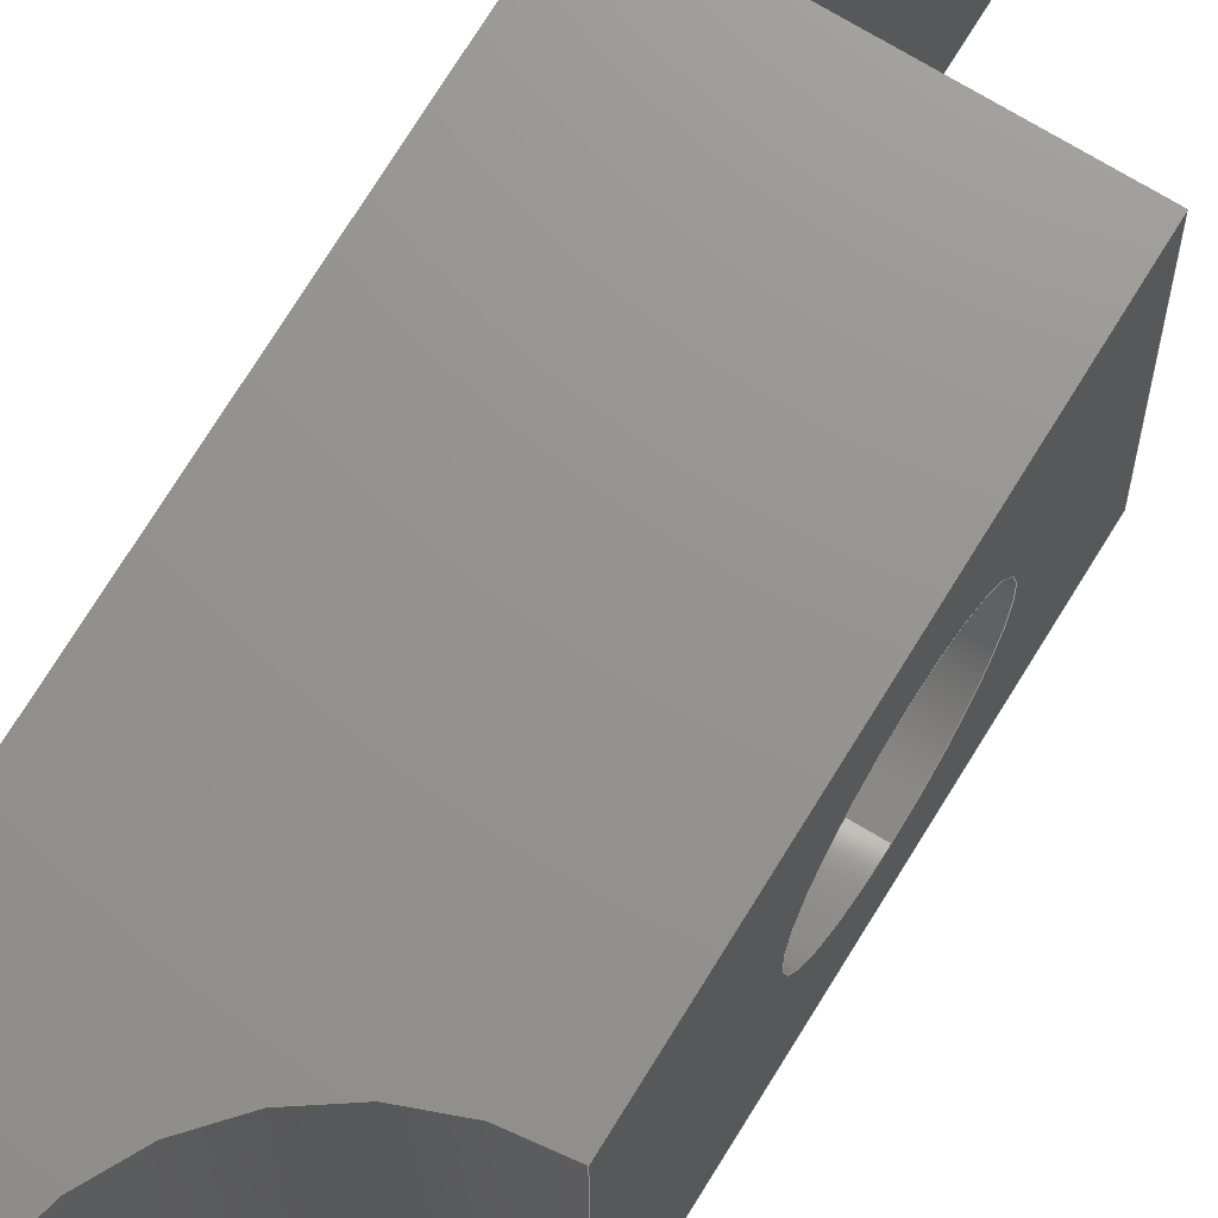
<metadata>
{"format":"step","ext":"stp","renderer":"f3d","projection":"perspective","resolution":1024,"background":"white","views":[{"elev":71.0,"azim":31.3,"up":"+Z"}]}
</metadata>
<code>
ISO-10303-21;
DATA;
#1=MECHANICAL_DESIGN_GEOMETRIC_PRESENTATION_REPRESENTATION('',(#4),#467);
#2=SHAPE_REPRESENTATION_RELATIONSHIP('SRR','None',#474,#3);
#3=ADVANCED_BREP_SHAPE_REPRESENTATION('',(#5),#466);
#4=STYLED_ITEM('',(#483),#5);
#5=MANIFOLD_SOLID_BREP('Solid1',#270);
#6=FACE_BOUND('',#38,.T.);
#7=FACE_BOUND('',#46,.T.);
#8=FACE_BOUND('',#51,.T.);
#9=PLANE('',#296);
#10=PLANE('',#300);
#11=PLANE('',#301);
#12=PLANE('',#302);
#13=PLANE('',#303);
#14=PLANE('',#304);
#15=PLANE('',#305);
#16=PLANE('',#309);
#17=PLANE('',#310);
#18=PLANE('',#311);
#19=PLANE('',#312);
#20=PLANE('',#313);
#21=FACE_OUTER_BOUND('',#36,.T.);
#22=FACE_OUTER_BOUND('',#37,.T.);
#23=FACE_OUTER_BOUND('',#39,.T.);
#24=FACE_OUTER_BOUND('',#40,.T.);
#25=FACE_OUTER_BOUND('',#41,.T.);
#26=FACE_OUTER_BOUND('',#42,.T.);
#27=FACE_OUTER_BOUND('',#43,.T.);
#28=FACE_OUTER_BOUND('',#44,.T.);
#29=FACE_OUTER_BOUND('',#45,.T.);
#30=FACE_OUTER_BOUND('',#47,.T.);
#31=FACE_OUTER_BOUND('',#48,.T.);
#32=FACE_OUTER_BOUND('',#49,.T.);
#33=FACE_OUTER_BOUND('',#50,.T.);
#34=FACE_OUTER_BOUND('',#52,.T.);
#35=FACE_OUTER_BOUND('',#53,.T.);
#36=EDGE_LOOP('',(#180,#181,#182,#183));
#37=EDGE_LOOP('',(#184));
#38=EDGE_LOOP('',(#185));
#39=EDGE_LOOP('',(#186,#187,#188,#189));
#40=EDGE_LOOP('',(#190,#191,#192,#193));
#41=EDGE_LOOP('',(#194,#195,#196,#197));
#42=EDGE_LOOP('',(#198,#199,#200,#201));
#43=EDGE_LOOP('',(#202,#203,#204,#205));
#44=EDGE_LOOP('',(#206,#207,#208,#209));
#45=EDGE_LOOP('',(#210,#211,#212,#213));
#46=EDGE_LOOP('',(#214));
#47=EDGE_LOOP('',(#215,#216,#217,#218));
#48=EDGE_LOOP('',(#219,#220,#221,#222));
#49=EDGE_LOOP('',(#223,#224,#225,#226));
#50=EDGE_LOOP('',(#227,#228,#229,#230));
#51=EDGE_LOOP('',(#231));
#52=EDGE_LOOP('',(#232,#233,#234,#235,#236,#237,#238,#239,#240,#241));
#53=EDGE_LOOP('',(#242,#243,#244,#245,#246,#247,#248,#249,#250,#251));
#54=LINE('',#393,#84);
#55=LINE('',#400,#85);
#56=LINE('',#405,#86);
#57=LINE('',#407,#87);
#58=LINE('',#409,#88);
#59=LINE('',#410,#89);
#60=LINE('',#413,#90);
#61=LINE('',#415,#91);
#62=LINE('',#416,#92);
#63=LINE('',#419,#93);
#64=LINE('',#421,#94);
#65=LINE('',#422,#95);
#66=LINE('',#425,#96);
#67=LINE('',#427,#97);
#68=LINE('',#428,#98);
#69=LINE('',#431,#99);
#70=LINE('',#433,#100);
#71=LINE('',#434,#101);
#72=LINE('',#437,#102);
#73=LINE('',#439,#103);
#74=LINE('',#440,#104);
#75=LINE('',#446,#105);
#76=LINE('',#449,#106);
#77=LINE('',#451,#107);
#78=LINE('',#452,#108);
#79=LINE('',#455,#109);
#80=LINE('',#457,#110);
#81=LINE('',#458,#111);
#82=LINE('',#460,#112);
#83=LINE('',#461,#113);
#84=VECTOR('',#320,2.45);
#85=VECTOR('',#329,1.35);
#86=VECTOR('',#334,10);
#87=VECTOR('',#335,10);
#88=VECTOR('',#336,10);
#89=VECTOR('',#337,10);
#90=VECTOR('',#340,10);
#91=VECTOR('',#341,10);
#92=VECTOR('',#342,10);
#93=VECTOR('',#345,10);
#94=VECTOR('',#346,10);
#95=VECTOR('',#347,10);
#96=VECTOR('',#350,10);
#97=VECTOR('',#351,10);
#98=VECTOR('',#352,10);
#99=VECTOR('',#355,10);
#100=VECTOR('',#356,10);
#101=VECTOR('',#357,10);
#102=VECTOR('',#360,10);
#103=VECTOR('',#361,10);
#104=VECTOR('',#362,10);
#105=VECTOR('',#369,10);
#106=VECTOR('',#372,10);
#107=VECTOR('',#373,10);
#108=VECTOR('',#374,10);
#109=VECTOR('',#377,10);
#110=VECTOR('',#378,10);
#111=VECTOR('',#379,10);
#112=VECTOR('',#382,10);
#113=VECTOR('',#383,10);
#114=CIRCLE('',#294,2.45);
#115=CIRCLE('',#295,2.45);
#116=CIRCLE('',#297,1.35);
#117=CIRCLE('',#299,1.35);
#118=CIRCLE('',#307,2.5);
#119=CIRCLE('',#308,2.5);
#120=VERTEX_POINT('',#390);
#121=VERTEX_POINT('',#392);
#122=VERTEX_POINT('',#396);
#123=VERTEX_POINT('',#399);
#124=VERTEX_POINT('',#403);
#125=VERTEX_POINT('',#404);
#126=VERTEX_POINT('',#406);
#127=VERTEX_POINT('',#408);
#128=VERTEX_POINT('',#412);
#129=VERTEX_POINT('',#414);
#130=VERTEX_POINT('',#418);
#131=VERTEX_POINT('',#420);
#132=VERTEX_POINT('',#424);
#133=VERTEX_POINT('',#426);
#134=VERTEX_POINT('',#430);
#135=VERTEX_POINT('',#432);
#136=VERTEX_POINT('',#436);
#137=VERTEX_POINT('',#438);
#138=VERTEX_POINT('',#442);
#139=VERTEX_POINT('',#444);
#140=VERTEX_POINT('',#448);
#141=VERTEX_POINT('',#450);
#142=VERTEX_POINT('',#454);
#143=VERTEX_POINT('',#456);
#144=EDGE_CURVE('',#120,#120,#114,.T.);
#145=EDGE_CURVE('',#120,#121,#54,.T.);
#146=EDGE_CURVE('',#121,#121,#115,.T.);
#147=EDGE_CURVE('',#122,#122,#116,.T.);
#148=EDGE_CURVE('',#122,#123,#55,.T.);
#149=EDGE_CURVE('',#123,#123,#117,.T.);
#150=EDGE_CURVE('',#124,#125,#56,.T.);
#151=EDGE_CURVE('',#125,#126,#57,.T.);
#152=EDGE_CURVE('',#127,#126,#58,.T.);
#153=EDGE_CURVE('',#124,#127,#59,.T.);
#154=EDGE_CURVE('',#128,#124,#60,.T.);
#155=EDGE_CURVE('',#129,#127,#61,.T.);
#156=EDGE_CURVE('',#128,#129,#62,.T.);
#157=EDGE_CURVE('',#130,#128,#63,.T.);
#158=EDGE_CURVE('',#131,#129,#64,.T.);
#159=EDGE_CURVE('',#130,#131,#65,.T.);
#160=EDGE_CURVE('',#132,#130,#66,.T.);
#161=EDGE_CURVE('',#133,#131,#67,.T.);
#162=EDGE_CURVE('',#132,#133,#68,.T.);
#163=EDGE_CURVE('',#134,#132,#69,.T.);
#164=EDGE_CURVE('',#135,#133,#70,.T.);
#165=EDGE_CURVE('',#134,#135,#71,.T.);
#166=EDGE_CURVE('',#136,#134,#72,.T.);
#167=EDGE_CURVE('',#137,#135,#73,.T.);
#168=EDGE_CURVE('',#136,#137,#74,.T.);
#169=EDGE_CURVE('',#138,#136,#118,.T.);
#170=EDGE_CURVE('',#139,#137,#119,.T.);
#171=EDGE_CURVE('',#138,#139,#75,.T.);
#172=EDGE_CURVE('',#140,#138,#76,.T.);
#173=EDGE_CURVE('',#141,#139,#77,.T.);
#174=EDGE_CURVE('',#140,#141,#78,.T.);
#175=EDGE_CURVE('',#142,#140,#79,.T.);
#176=EDGE_CURVE('',#143,#141,#80,.T.);
#177=EDGE_CURVE('',#142,#143,#81,.T.);
#178=EDGE_CURVE('',#125,#142,#82,.T.);
#179=EDGE_CURVE('',#126,#143,#83,.T.);
#180=ORIENTED_EDGE('',*,*,#144,.F.);
#181=ORIENTED_EDGE('',*,*,#145,.T.);
#182=ORIENTED_EDGE('',*,*,#146,.T.);
#183=ORIENTED_EDGE('',*,*,#145,.F.);
#184=ORIENTED_EDGE('',*,*,#146,.F.);
#185=ORIENTED_EDGE('',*,*,#147,.F.);
#186=ORIENTED_EDGE('',*,*,#147,.T.);
#187=ORIENTED_EDGE('',*,*,#148,.T.);
#188=ORIENTED_EDGE('',*,*,#149,.F.);
#189=ORIENTED_EDGE('',*,*,#148,.F.);
#190=ORIENTED_EDGE('',*,*,#150,.T.);
#191=ORIENTED_EDGE('',*,*,#151,.T.);
#192=ORIENTED_EDGE('',*,*,#152,.F.);
#193=ORIENTED_EDGE('',*,*,#153,.F.);
#194=ORIENTED_EDGE('',*,*,#154,.T.);
#195=ORIENTED_EDGE('',*,*,#153,.T.);
#196=ORIENTED_EDGE('',*,*,#155,.F.);
#197=ORIENTED_EDGE('',*,*,#156,.F.);
#198=ORIENTED_EDGE('',*,*,#157,.T.);
#199=ORIENTED_EDGE('',*,*,#156,.T.);
#200=ORIENTED_EDGE('',*,*,#158,.F.);
#201=ORIENTED_EDGE('',*,*,#159,.F.);
#202=ORIENTED_EDGE('',*,*,#160,.T.);
#203=ORIENTED_EDGE('',*,*,#159,.T.);
#204=ORIENTED_EDGE('',*,*,#161,.F.);
#205=ORIENTED_EDGE('',*,*,#162,.F.);
#206=ORIENTED_EDGE('',*,*,#163,.T.);
#207=ORIENTED_EDGE('',*,*,#162,.T.);
#208=ORIENTED_EDGE('',*,*,#164,.F.);
#209=ORIENTED_EDGE('',*,*,#165,.F.);
#210=ORIENTED_EDGE('',*,*,#166,.T.);
#211=ORIENTED_EDGE('',*,*,#165,.T.);
#212=ORIENTED_EDGE('',*,*,#167,.F.);
#213=ORIENTED_EDGE('',*,*,#168,.F.);
#214=ORIENTED_EDGE('',*,*,#149,.T.);
#215=ORIENTED_EDGE('',*,*,#169,.T.);
#216=ORIENTED_EDGE('',*,*,#168,.T.);
#217=ORIENTED_EDGE('',*,*,#170,.F.);
#218=ORIENTED_EDGE('',*,*,#171,.F.);
#219=ORIENTED_EDGE('',*,*,#172,.T.);
#220=ORIENTED_EDGE('',*,*,#171,.T.);
#221=ORIENTED_EDGE('',*,*,#173,.F.);
#222=ORIENTED_EDGE('',*,*,#174,.F.);
#223=ORIENTED_EDGE('',*,*,#175,.T.);
#224=ORIENTED_EDGE('',*,*,#174,.T.);
#225=ORIENTED_EDGE('',*,*,#176,.F.);
#226=ORIENTED_EDGE('',*,*,#177,.F.);
#227=ORIENTED_EDGE('',*,*,#178,.T.);
#228=ORIENTED_EDGE('',*,*,#177,.T.);
#229=ORIENTED_EDGE('',*,*,#179,.F.);
#230=ORIENTED_EDGE('',*,*,#151,.F.);
#231=ORIENTED_EDGE('',*,*,#144,.T.);
#232=ORIENTED_EDGE('',*,*,#179,.T.);
#233=ORIENTED_EDGE('',*,*,#176,.T.);
#234=ORIENTED_EDGE('',*,*,#173,.T.);
#235=ORIENTED_EDGE('',*,*,#170,.T.);
#236=ORIENTED_EDGE('',*,*,#167,.T.);
#237=ORIENTED_EDGE('',*,*,#164,.T.);
#238=ORIENTED_EDGE('',*,*,#161,.T.);
#239=ORIENTED_EDGE('',*,*,#158,.T.);
#240=ORIENTED_EDGE('',*,*,#155,.T.);
#241=ORIENTED_EDGE('',*,*,#152,.T.);
#242=ORIENTED_EDGE('',*,*,#178,.F.);
#243=ORIENTED_EDGE('',*,*,#150,.F.);
#244=ORIENTED_EDGE('',*,*,#154,.F.);
#245=ORIENTED_EDGE('',*,*,#157,.F.);
#246=ORIENTED_EDGE('',*,*,#160,.F.);
#247=ORIENTED_EDGE('',*,*,#163,.F.);
#248=ORIENTED_EDGE('',*,*,#166,.F.);
#249=ORIENTED_EDGE('',*,*,#169,.F.);
#250=ORIENTED_EDGE('',*,*,#172,.F.);
#251=ORIENTED_EDGE('',*,*,#175,.F.);
#252=CYLINDRICAL_SURFACE('',#293,2.45);
#253=CYLINDRICAL_SURFACE('',#298,1.35);
#254=CYLINDRICAL_SURFACE('',#306,2.5);
#255=ADVANCED_FACE('',(#21),#252,.F.);
#256=ADVANCED_FACE('',(#22,#6),#9,.T.);
#257=ADVANCED_FACE('',(#23),#253,.F.);
#258=ADVANCED_FACE('',(#24),#10,.T.);
#259=ADVANCED_FACE('',(#25),#11,.T.);
#260=ADVANCED_FACE('',(#26),#12,.T.);
#261=ADVANCED_FACE('',(#27),#13,.T.);
#262=ADVANCED_FACE('',(#28),#14,.T.);
#263=ADVANCED_FACE('',(#29,#7),#15,.T.);
#264=ADVANCED_FACE('',(#30),#254,.F.);
#265=ADVANCED_FACE('',(#31),#16,.T.);
#266=ADVANCED_FACE('',(#32),#17,.T.);
#267=ADVANCED_FACE('',(#33,#8),#18,.T.);
#268=ADVANCED_FACE('',(#34),#19,.T.);
#269=ADVANCED_FACE('',(#35),#20,.F.);
#270=CLOSED_SHELL('',(#255,#256,#257,#258,#259,#260,#261,#262,#263,#264,
#265,#266,#267,#268,#269));
#271=DERIVED_UNIT_ELEMENT(#274,1);
#272=DERIVED_UNIT_ELEMENT(#469,-3);
#273=DIMENSIONAL_EXPONENTS(1,0,0,0,0,0,0);
#274=(
CONVERSION_BASED_UNIT('gram',#276)
MASS_UNIT()
NAMED_UNIT(#273)
);
#275=(
MASS_UNIT()
NAMED_UNIT(*)
SI_UNIT(.KILO.,.GRAM.)
);
#276=MASS_MEASURE_WITH_UNIT(MASS_MEASURE(0.001),#275);
#277=DERIVED_UNIT((#271,#272));
#278=MEASURE_REPRESENTATION_ITEM('density measure',
POSITIVE_RATIO_MEASURE(1),#277);
#279=PROPERTY_DEFINITION_REPRESENTATION(#284,#281);
#280=PROPERTY_DEFINITION_REPRESENTATION(#285,#282);
#281=REPRESENTATION('material name',(#283),#466);
#282=REPRESENTATION('density',(#278),#466);
#283=DESCRIPTIVE_REPRESENTATION_ITEM('Generic','Generic');
#284=PROPERTY_DEFINITION('material property','material name',#476);
#285=PROPERTY_DEFINITION('material property','density of part',#476);
#286=DATE_TIME_ROLE('creation_date');
#287=APPLIED_DATE_AND_TIME_ASSIGNMENT(#288,#286,(#476));
#288=DATE_AND_TIME(#289,#290);
#289=CALENDAR_DATE(2023,28,3);
#290=LOCAL_TIME(0,0,0,#291);
#291=COORDINATED_UNIVERSAL_TIME_OFFSET(0,0,.BEHIND.);
#292=AXIS2_PLACEMENT_3D('placement',#388,#314,#315);
#293=AXIS2_PLACEMENT_3D('',#389,#316,#317);
#294=AXIS2_PLACEMENT_3D('',#391,#318,#319);
#295=AXIS2_PLACEMENT_3D('',#394,#321,#322);
#296=AXIS2_PLACEMENT_3D('',#395,#323,#324);
#297=AXIS2_PLACEMENT_3D('',#397,#325,#326);
#298=AXIS2_PLACEMENT_3D('',#398,#327,#328);
#299=AXIS2_PLACEMENT_3D('',#401,#330,#331);
#300=AXIS2_PLACEMENT_3D('',#402,#332,#333);
#301=AXIS2_PLACEMENT_3D('',#411,#338,#339);
#302=AXIS2_PLACEMENT_3D('',#417,#343,#344);
#303=AXIS2_PLACEMENT_3D('',#423,#348,#349);
#304=AXIS2_PLACEMENT_3D('',#429,#353,#354);
#305=AXIS2_PLACEMENT_3D('',#435,#358,#359);
#306=AXIS2_PLACEMENT_3D('',#441,#363,#364);
#307=AXIS2_PLACEMENT_3D('',#443,#365,#366);
#308=AXIS2_PLACEMENT_3D('',#445,#367,#368);
#309=AXIS2_PLACEMENT_3D('',#447,#370,#371);
#310=AXIS2_PLACEMENT_3D('',#453,#375,#376);
#311=AXIS2_PLACEMENT_3D('',#459,#380,#381);
#312=AXIS2_PLACEMENT_3D('',#462,#384,#385);
#313=AXIS2_PLACEMENT_3D('',#463,#386,#387);
#314=DIRECTION('axis',(0,0,1));
#315=DIRECTION('refdir',(1,0,0));
#316=DIRECTION('center_axis',(1,0,0));
#317=DIRECTION('ref_axis',(0,0,1));
#318=DIRECTION('center_axis',(1,0,0));
#319=DIRECTION('ref_axis',(0,0,1));
#320=DIRECTION('',(1,0,0));
#321=DIRECTION('center_axis',(1,0,0));
#322=DIRECTION('ref_axis',(0,0,1));
#323=DIRECTION('center_axis',(-1,0,0));
#324=DIRECTION('ref_axis',(0,0,1));
#325=DIRECTION('center_axis',(-1,0,0));
#326=DIRECTION('ref_axis',(0,0,1));
#327=DIRECTION('center_axis',(1,0,0));
#328=DIRECTION('ref_axis',(0,0,1));
#329=DIRECTION('',(1,0,0));
#330=DIRECTION('center_axis',(-1,-5.551e-17,0));
#331=DIRECTION('ref_axis',(0,0,1));
#332=DIRECTION('center_axis',(0,1,0));
#333=DIRECTION('ref_axis',(-1,0,0));
#334=DIRECTION('',(-1,0,0));
#335=DIRECTION('',(0,0,1));
#336=DIRECTION('',(-1,0,0));
#337=DIRECTION('',(0,0,1));
#338=DIRECTION('center_axis',(1,5.551e-17,0));
#339=DIRECTION('ref_axis',(-5.551e-17,1,0));
#340=DIRECTION('',(-5.551e-17,1,0));
#341=DIRECTION('',(-5.551e-17,1,0));
#342=DIRECTION('',(0,0,1));
#343=DIRECTION('center_axis',(2.22e-16,-1,0));
#344=DIRECTION('ref_axis',(1,2.22e-16,0));
#345=DIRECTION('',(1,2.22e-16,0));
#346=DIRECTION('',(1,2.22e-16,0));
#347=DIRECTION('',(0,0,1));
#348=DIRECTION('center_axis',(1,-3.701e-16,0));
#349=DIRECTION('ref_axis',(3.701e-16,1,0));
#350=DIRECTION('',(3.701e-16,1,0));
#351=DIRECTION('',(3.701e-16,1,0));
#352=DIRECTION('',(0,0,1));
#353=DIRECTION('center_axis',(0,1,0));
#354=DIRECTION('ref_axis',(-1,0,0));
#355=DIRECTION('',(-1,0,0));
#356=DIRECTION('',(-1,0,0));
#357=DIRECTION('',(0,0,1));
#358=DIRECTION('center_axis',(1,5.551e-17,0));
#359=DIRECTION('ref_axis',(-5.551e-17,1,0));
#360=DIRECTION('',(-5.551e-17,1,0));
#361=DIRECTION('',(-5.551e-17,1,0));
#362=DIRECTION('',(0,0,1));
#363=DIRECTION('center_axis',(0,0,1));
#364=DIRECTION('ref_axis',(-1,0,0));
#365=DIRECTION('center_axis',(0,0,-1));
#366=DIRECTION('ref_axis',(-1,0,0));
#367=DIRECTION('center_axis',(0,0,-1));
#368=DIRECTION('ref_axis',(-1,0,0));
#369=DIRECTION('',(0,0,1));
#370=DIRECTION('center_axis',(1,5.551e-17,0));
#371=DIRECTION('ref_axis',(-5.551e-17,1,0));
#372=DIRECTION('',(-5.551e-17,1,0));
#373=DIRECTION('',(-5.551e-17,1,0));
#374=DIRECTION('',(0,0,1));
#375=DIRECTION('center_axis',(-5.551e-16,-1,0));
#376=DIRECTION('ref_axis',(1,-5.551e-16,0));
#377=DIRECTION('',(1,-5.551e-16,0));
#378=DIRECTION('',(1,-5.551e-16,0));
#379=DIRECTION('',(0,0,1));
#380=DIRECTION('center_axis',(-1,0,0));
#381=DIRECTION('ref_axis',(0,-1,0));
#382=DIRECTION('',(0,-1,0));
#383=DIRECTION('',(0,-1,0));
#384=DIRECTION('center_axis',(0,0,1));
#385=DIRECTION('ref_axis',(1,0,0));
#386=DIRECTION('center_axis',(0,0,1));
#387=DIRECTION('ref_axis',(1,0,0));
#388=CARTESIAN_POINT('',(0,0,0));
#389=CARTESIAN_POINT('Origin',(0,-10,2.5));
#390=CARTESIAN_POINT('',(0,-10,0.05));
#391=CARTESIAN_POINT('Origin',(0,-10,2.5));
#392=CARTESIAN_POINT('',(2.5,-10,0.05));
#393=CARTESIAN_POINT('',(0,-10,0.05));
#394=CARTESIAN_POINT('Origin',(2.5,-10,2.5));
#395=CARTESIAN_POINT('Origin',(2.5,-10,2.5));
#396=CARTESIAN_POINT('',(2.5,-10,1.15));
#397=CARTESIAN_POINT('Origin',(2.5,-10,2.5));
#398=CARTESIAN_POINT('Origin',(0,-10,2.5));
#399=CARTESIAN_POINT('',(4,-10,1.15));
#400=CARTESIAN_POINT('',(0,-10,1.15));
#401=CARTESIAN_POINT('Origin',(4,-10,2.5));
#402=CARTESIAN_POINT('Origin',(4,0,0));
#403=CARTESIAN_POINT('',(4,0,0));
#404=CARTESIAN_POINT('',(0,0,0));
#405=CARTESIAN_POINT('',(4,0,0));
#406=CARTESIAN_POINT('',(0,0,5));
#407=CARTESIAN_POINT('',(0,0,0));
#408=CARTESIAN_POINT('',(4,0,5));
#409=CARTESIAN_POINT('',(4,0,5));
#410=CARTESIAN_POINT('',(4,0,0));
#411=CARTESIAN_POINT('Origin',(4,-1,0));
#412=CARTESIAN_POINT('',(4,-1,0));
#413=CARTESIAN_POINT('',(4,-20,0));
#414=CARTESIAN_POINT('',(4,-1,5));
#415=CARTESIAN_POINT('',(4,-20,5));
#416=CARTESIAN_POINT('',(4,-1,0));
#417=CARTESIAN_POINT('Origin',(1.5,-1,0));
#418=CARTESIAN_POINT('',(1.5,-1,0));
#419=CARTESIAN_POINT('',(1.5,-1,0));
#420=CARTESIAN_POINT('',(1.5,-1,5));
#421=CARTESIAN_POINT('',(1.5,-1,5));
#422=CARTESIAN_POINT('',(1.5,-1,0));
#423=CARTESIAN_POINT('Origin',(1.5,-7,0));
#424=CARTESIAN_POINT('',(1.5,-7,0));
#425=CARTESIAN_POINT('',(1.5,-7,0));
#426=CARTESIAN_POINT('',(1.5,-7,5));
#427=CARTESIAN_POINT('',(1.5,-7,5));
#428=CARTESIAN_POINT('',(1.5,-7,0));
#429=CARTESIAN_POINT('Origin',(4,-7,0));
#430=CARTESIAN_POINT('',(4,-7,0));
#431=CARTESIAN_POINT('',(4,-7,0));
#432=CARTESIAN_POINT('',(4,-7,5));
#433=CARTESIAN_POINT('',(4,-7,5));
#434=CARTESIAN_POINT('',(4,-7,0));
#435=CARTESIAN_POINT('Origin',(4,-13.5,0));
#436=CARTESIAN_POINT('',(4,-13.5,0));
#437=CARTESIAN_POINT('',(4,-20,0));
#438=CARTESIAN_POINT('',(4,-13.5,5));
#439=CARTESIAN_POINT('',(4,-20,5));
#440=CARTESIAN_POINT('',(4,-13.5,0));
#441=CARTESIAN_POINT('Origin',(4,-16,0));
#442=CARTESIAN_POINT('',(4,-18.5,0));
#443=CARTESIAN_POINT('Origin',(4,-16,0));
#444=CARTESIAN_POINT('',(4,-18.5,5));
#445=CARTESIAN_POINT('Origin',(4,-16,5));
#446=CARTESIAN_POINT('',(4,-18.5,0));
#447=CARTESIAN_POINT('Origin',(4,-20,0));
#448=CARTESIAN_POINT('',(4,-20,0));
#449=CARTESIAN_POINT('',(4,-20,0));
#450=CARTESIAN_POINT('',(4,-20,5));
#451=CARTESIAN_POINT('',(4,-20,5));
#452=CARTESIAN_POINT('',(4,-20,0));
#453=CARTESIAN_POINT('Origin',(0,-20,0));
#454=CARTESIAN_POINT('',(0,-20,0));
#455=CARTESIAN_POINT('',(0,-20,0));
#456=CARTESIAN_POINT('',(0,-20,5));
#457=CARTESIAN_POINT('',(0,-20,5));
#458=CARTESIAN_POINT('',(0,-20,0));
#459=CARTESIAN_POINT('Origin',(0,0,0));
#460=CARTESIAN_POINT('',(0,0,0));
#461=CARTESIAN_POINT('',(0,0,5));
#462=CARTESIAN_POINT('Origin',(2,-10,5));
#463=CARTESIAN_POINT('Origin',(2,-10,0));
#464=UNCERTAINTY_MEASURE_WITH_UNIT(LENGTH_MEASURE(0.01),#468,
'DISTANCE_ACCURACY_VALUE',
'Maximum model space distance between geometric entities at asserted c
onnectivities');
#465=UNCERTAINTY_MEASURE_WITH_UNIT(LENGTH_MEASURE(0.01),#468,
'DISTANCE_ACCURACY_VALUE',
'Maximum model space distance between geometric entities at asserted c
onnectivities');
#466=(
GEOMETRIC_REPRESENTATION_CONTEXT(3)
GLOBAL_UNCERTAINTY_ASSIGNED_CONTEXT((#464))
GLOBAL_UNIT_ASSIGNED_CONTEXT((#468,#470,#471))
REPRESENTATION_CONTEXT('','3D')
);
#467=(
GEOMETRIC_REPRESENTATION_CONTEXT(3)
GLOBAL_UNCERTAINTY_ASSIGNED_CONTEXT((#465))
GLOBAL_UNIT_ASSIGNED_CONTEXT((#468,#470,#471))
REPRESENTATION_CONTEXT('','3D')
);
#468=(
LENGTH_UNIT()
NAMED_UNIT(*)
SI_UNIT(.MILLI.,.METRE.)
);
#469=(
LENGTH_UNIT()
NAMED_UNIT(*)
SI_UNIT(.CENTI.,.METRE.)
);
#470=(
NAMED_UNIT(*)
PLANE_ANGLE_UNIT()
SI_UNIT($,.RADIAN.)
);
#471=(
NAMED_UNIT(*)
SI_UNIT($,.STERADIAN.)
SOLID_ANGLE_UNIT()
);
#472=SHAPE_DEFINITION_REPRESENTATION(#473,#474);
#473=PRODUCT_DEFINITION_SHAPE('',$,#476);
#474=SHAPE_REPRESENTATION('',(#292),#466);
#475=PRODUCT_DEFINITION_CONTEXT('part definition',#480,'design');
#476=PRODUCT_DEFINITION('POMSliderAxis','POMSliderAxis',#477,#475);
#477=PRODUCT_DEFINITION_FORMATION('',$,#482);
#478=PRODUCT_RELATED_PRODUCT_CATEGORY('POMSliderAxis','POMSliderAxis',(#482));
#479=APPLICATION_PROTOCOL_DEFINITION('international standard',
'automotive_design',2009,#480);
#480=APPLICATION_CONTEXT(
'Core Data for Automotive Mechanical Design Process');
#481=PRODUCT_CONTEXT('part definition',#480,'mechanical');
#482=PRODUCT('POMSliderAxis','POMSliderAxis',$,(#481));
#483=PRESENTATION_STYLE_ASSIGNMENT((#484));
#484=SURFACE_STYLE_USAGE(.BOTH.,#487);
#485=SURFACE_STYLE_RENDERING_WITH_PROPERTIES($,#491,(#486));
#486=SURFACE_STYLE_TRANSPARENT(0);
#487=SURFACE_SIDE_STYLE('',(#488,#485));
#488=SURFACE_STYLE_FILL_AREA(#489);
#489=FILL_AREA_STYLE('',(#490));
#490=FILL_AREA_STYLE_COLOUR('',#491);
#491=COLOUR_RGB('',0.749,0.749,0.749);
ENDSEC;
END-ISO-10303-21;

</code>
